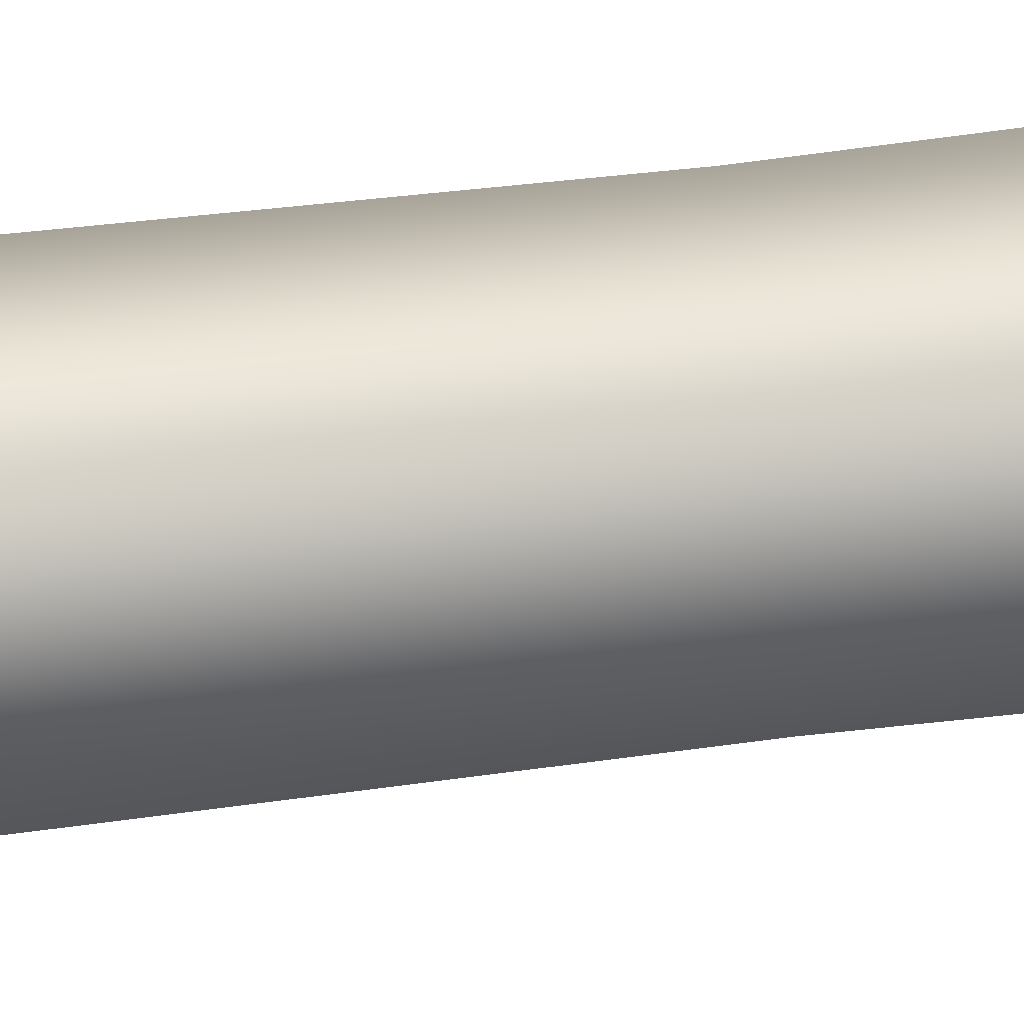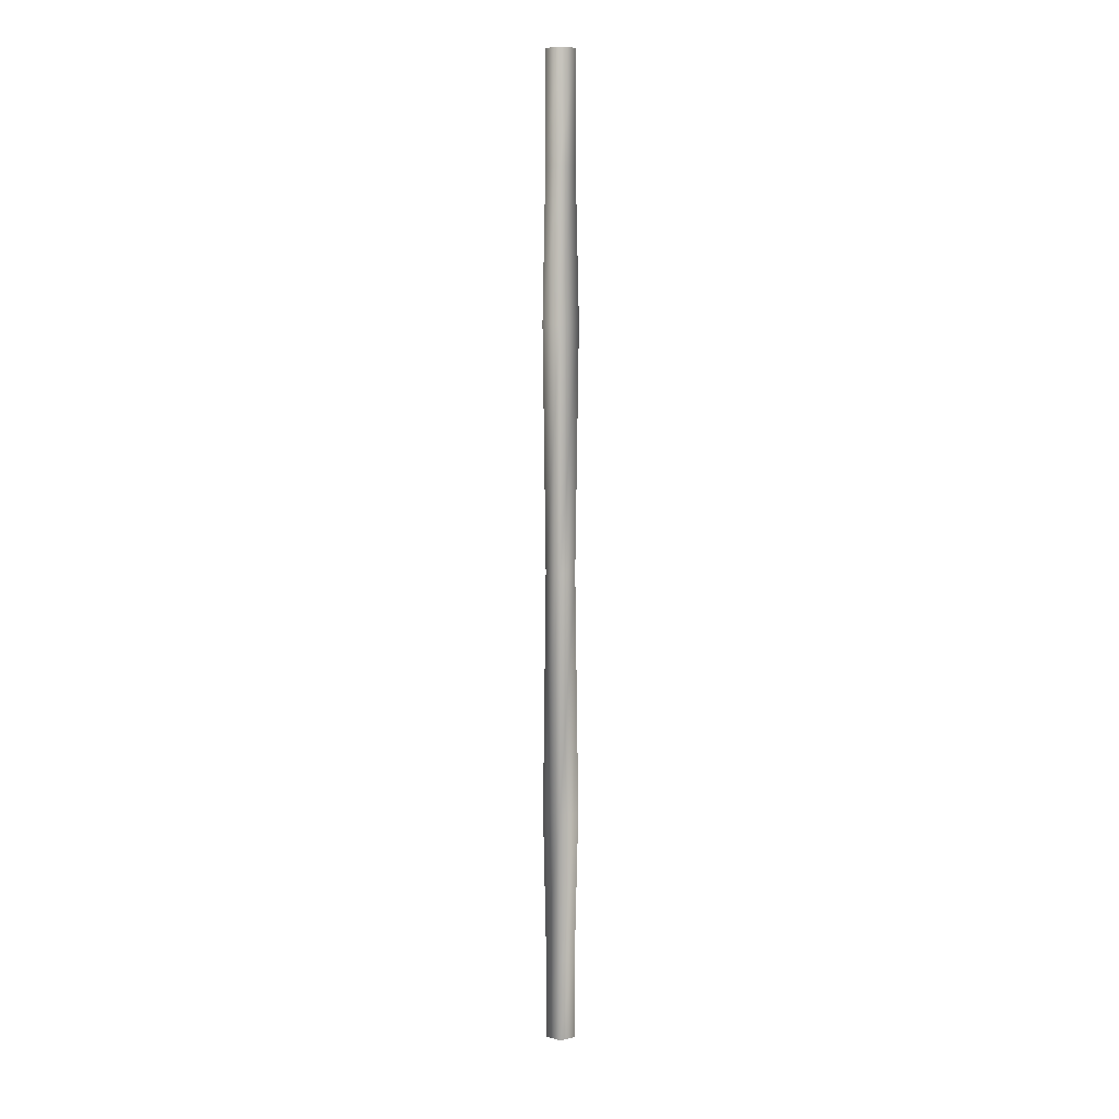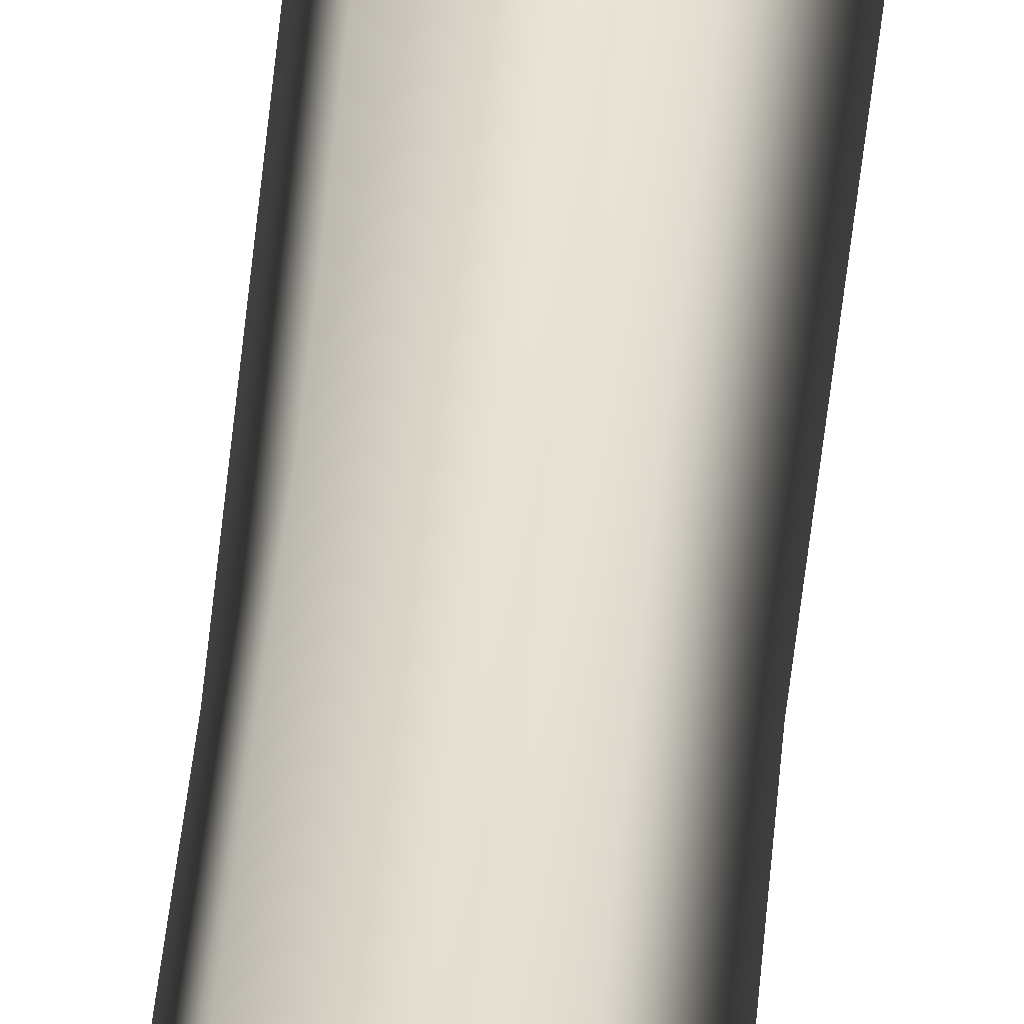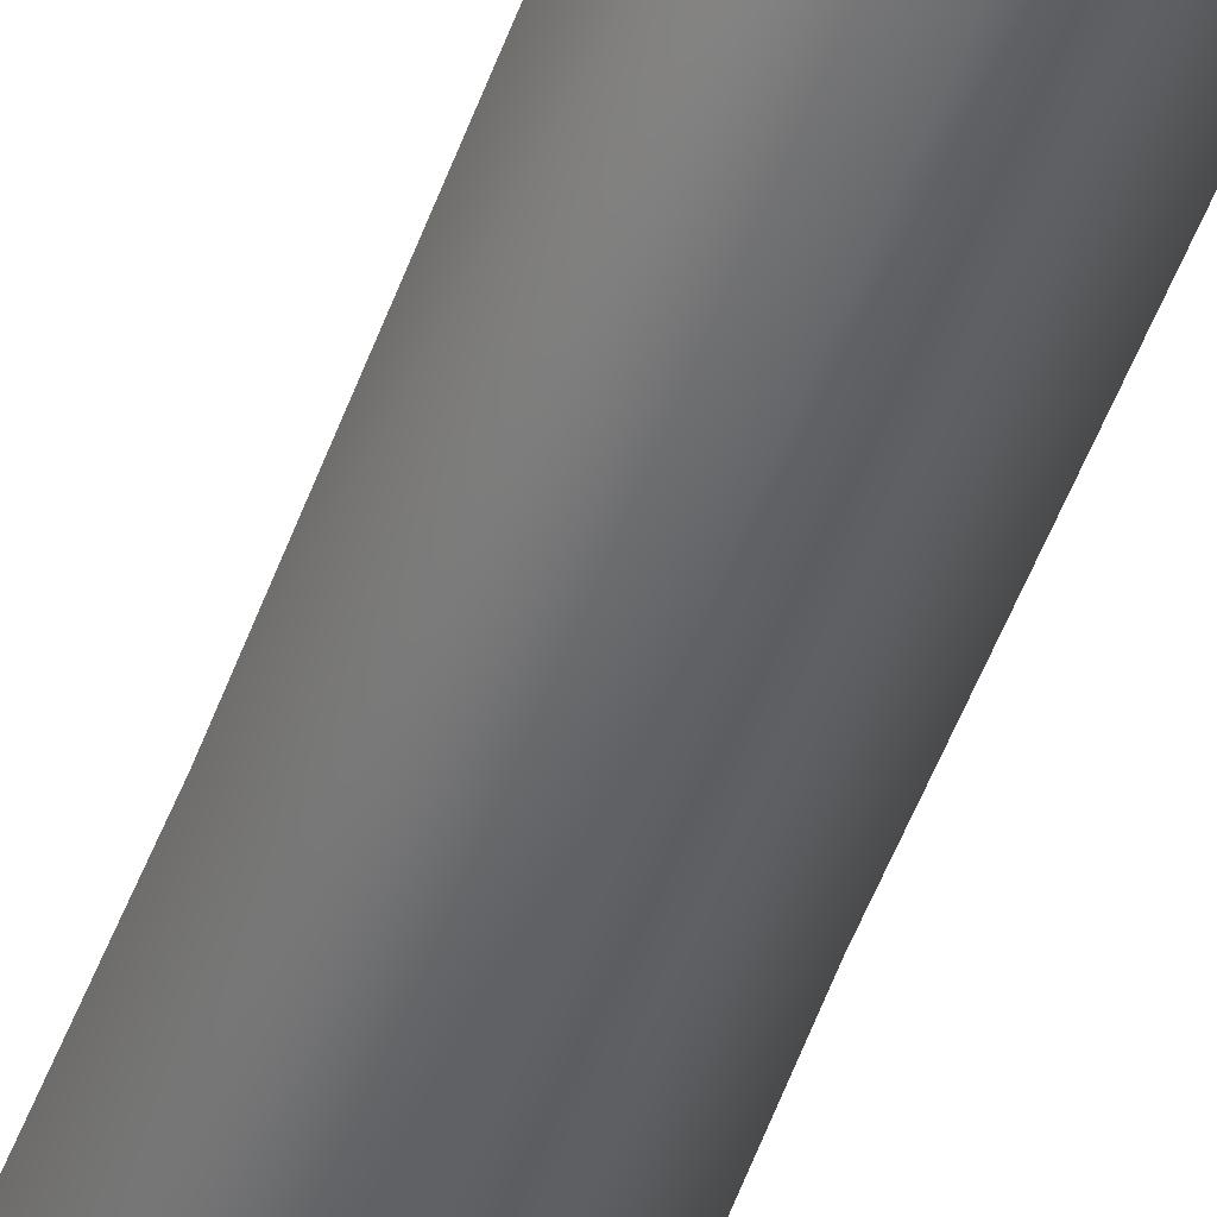
<metadata>
{"format":"obj","ext":"obj","renderer":"f3d","projection":"perspective","resolution":1024,"background":"white","views":[{"elev":41.4,"azim":80.4,"up":"+Y"},{"elev":8.0,"azim":73.8,"up":"+Z"},{"elev":38.6,"azim":-175.5,"up":"+Y"},{"elev":-48.8,"azim":-19.0,"up":"+Y"}]}
</metadata>
<code>
g m_dlc5_buntingrope_02
v -0.003242 -0.08493 -0.6718
v -0.003242 -0.08493 3.052e-07
v 0.08729 -0.02386 3.046e-07
v 0.08729 -0.02386 -0.6718
v 0.05719 0.08112 3.052e-07
v 0.05719 0.08112 -0.6718
v -0.05195 0.08493 3.05e-07
v -0.05195 0.08493 -0.6718
v -0.0893 -0.01769 3.049e-07
v -0.0893 -0.01769 -0.6718
v -0.003242 -0.08493 3.052e-07
v -0.003242 -0.08493 -0.6718
v -0.1093 -0.02165 -1.59
v -0.003968 -0.1039 -1.59
v -0.0893 -0.01769 -3.072
v -0.003242 -0.08493 -3.072
v -0.05195 0.08493 -3.072
v -0.06357 0.1039 -1.59
v 0.05719 0.08112 -3.072
v 0.06999 0.09927 -1.59
v 0.08729 -0.02386 -3.072
v 0.1068 -0.0292 -1.59
v -0.003242 -0.08493 -3.072
v -0.003968 -0.1039 -1.59
v -0.003968 -0.1039 -4.557
v 0.1068 -0.0292 -4.557
v -0.1093 -0.02165 -4.557
v -0.003968 -0.1039 -4.557
v 0.06999 0.09927 -4.557
v -0.06357 0.1039 -4.557
v -0.003242 -0.08493 -5.472
v 0.08729 -0.02386 -5.472
v -0.0893 -0.01769 -5.472
v -0.003242 -0.08493 -5.472
v 0.05719 0.08112 -5.472
v -0.05195 0.08493 -5.472
v -0.003244 -0.08498 -6
v 0.08735 -0.02387 -6
v 0.05723 0.08116 -6
v -0.05198 0.08498 -6
v -0.08935 -0.0177 -6
v -0.003244 -0.08498 -6
g m_dlc5_buntingrope_02_0
f 3 2 1
f 4 3 1
f 5 3 4
f 6 5 4
f 7 5 6
f 8 7 6
f 9 7 8
f 10 9 8
f 11 9 10
f 12 11 10
f 12 10 13
f 14 12 13
f 13 15 14
f 15 16 14
f 17 15 13
f 18 17 13
f 10 8 18
f 13 10 18
f 19 17 18
f 20 19 18
f 8 6 20
f 18 8 20
f 21 19 20
f 22 21 20
f 23 21 22
f 24 23 22
f 22 4 24
f 4 1 24
f 6 4 22
f 20 6 22
f 21 23 25
f 26 21 25
f 19 21 26
f 16 15 27
f 28 16 27
f 29 19 26
f 17 19 29
f 30 17 29
f 27 15 30
f 15 17 30
f 26 25 31
f 32 26 31
f 29 26 32
f 28 27 33
f 34 28 33
f 35 29 32
f 30 29 35
f 36 30 35
f 27 30 36
f 33 27 36
f 31 37 32
f 37 38 32
f 32 38 35
f 38 39 35
f 35 39 36
f 39 40 36
f 36 40 33
f 40 41 33
f 33 41 34
f 41 42 34

</code>
